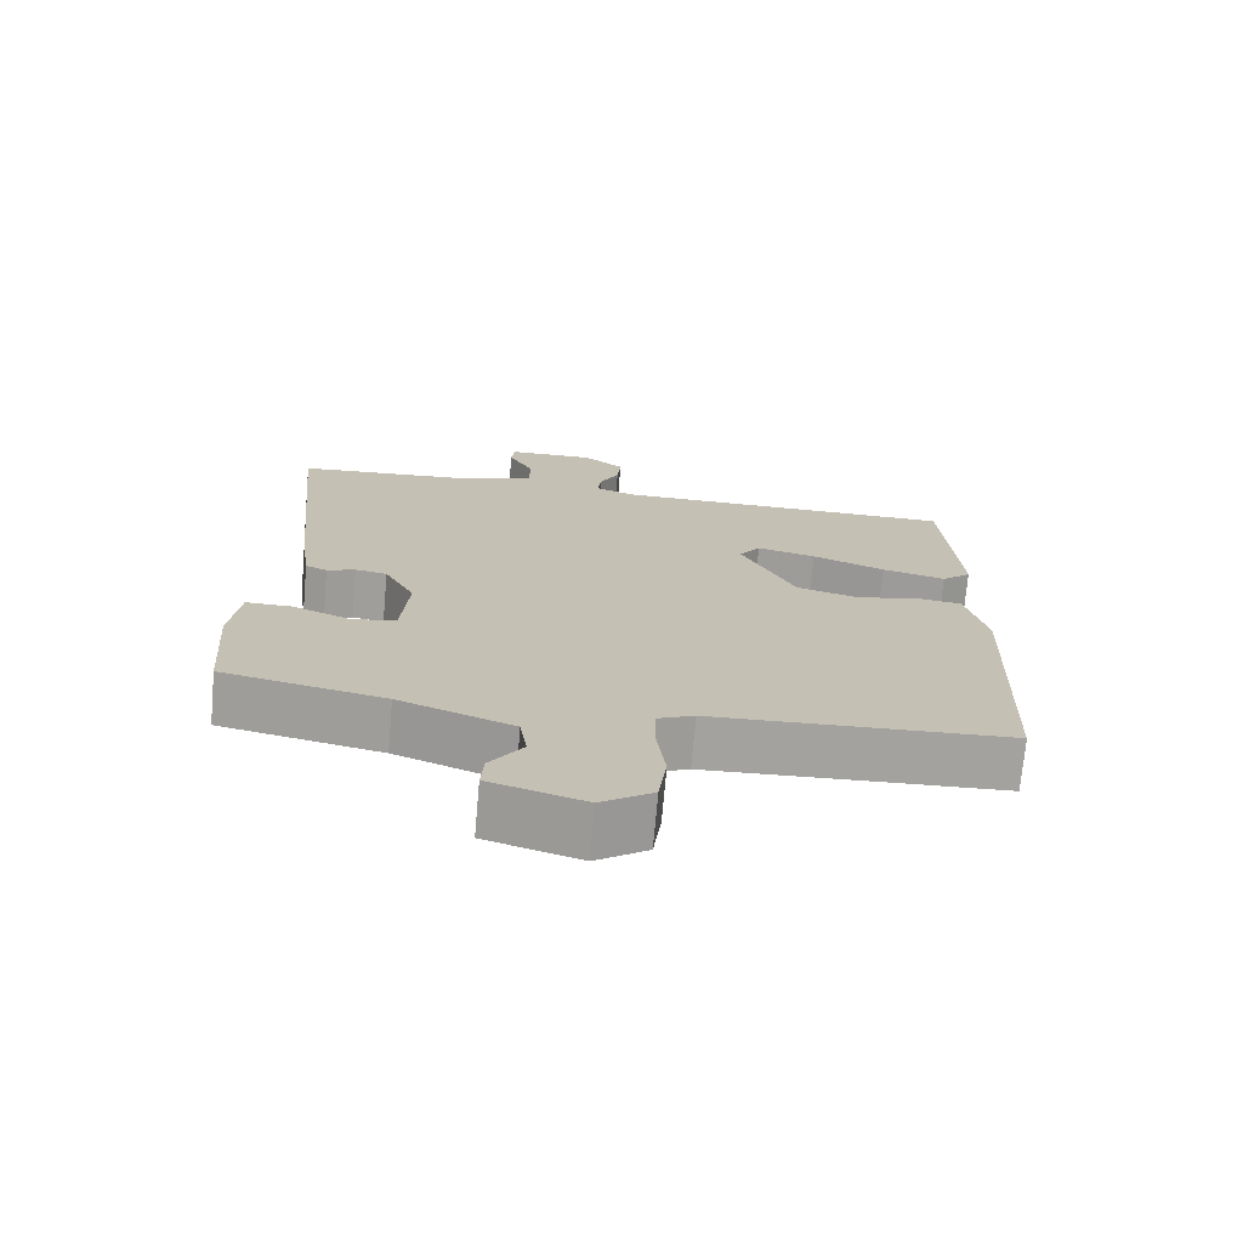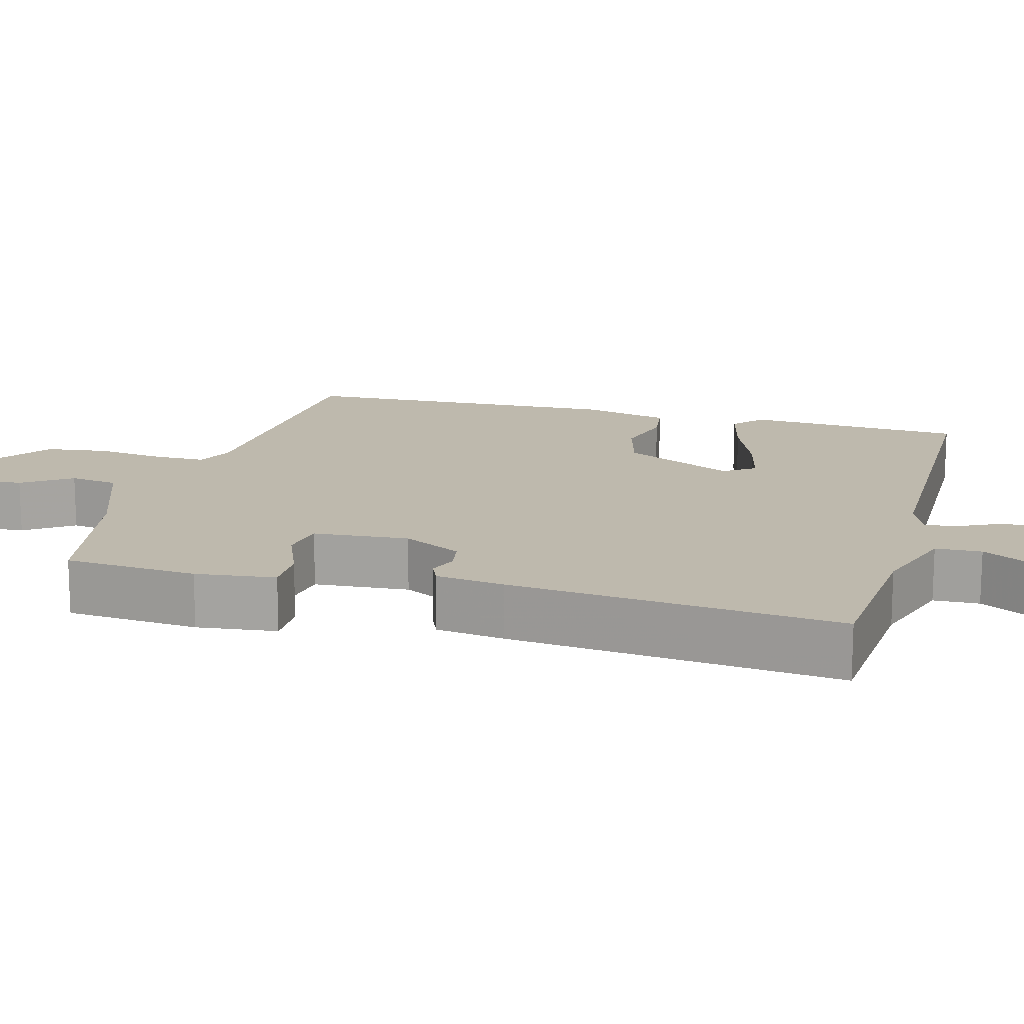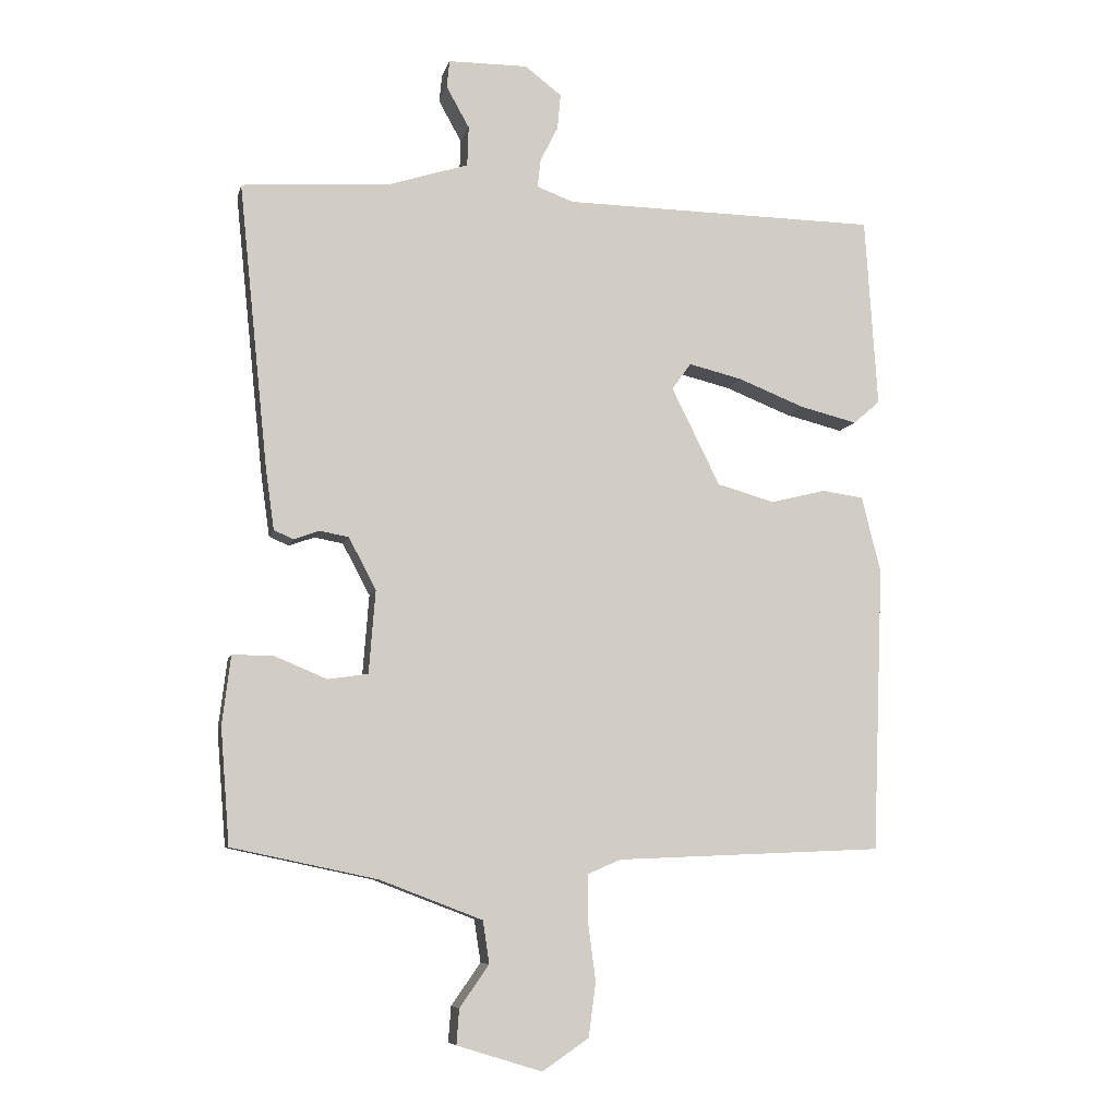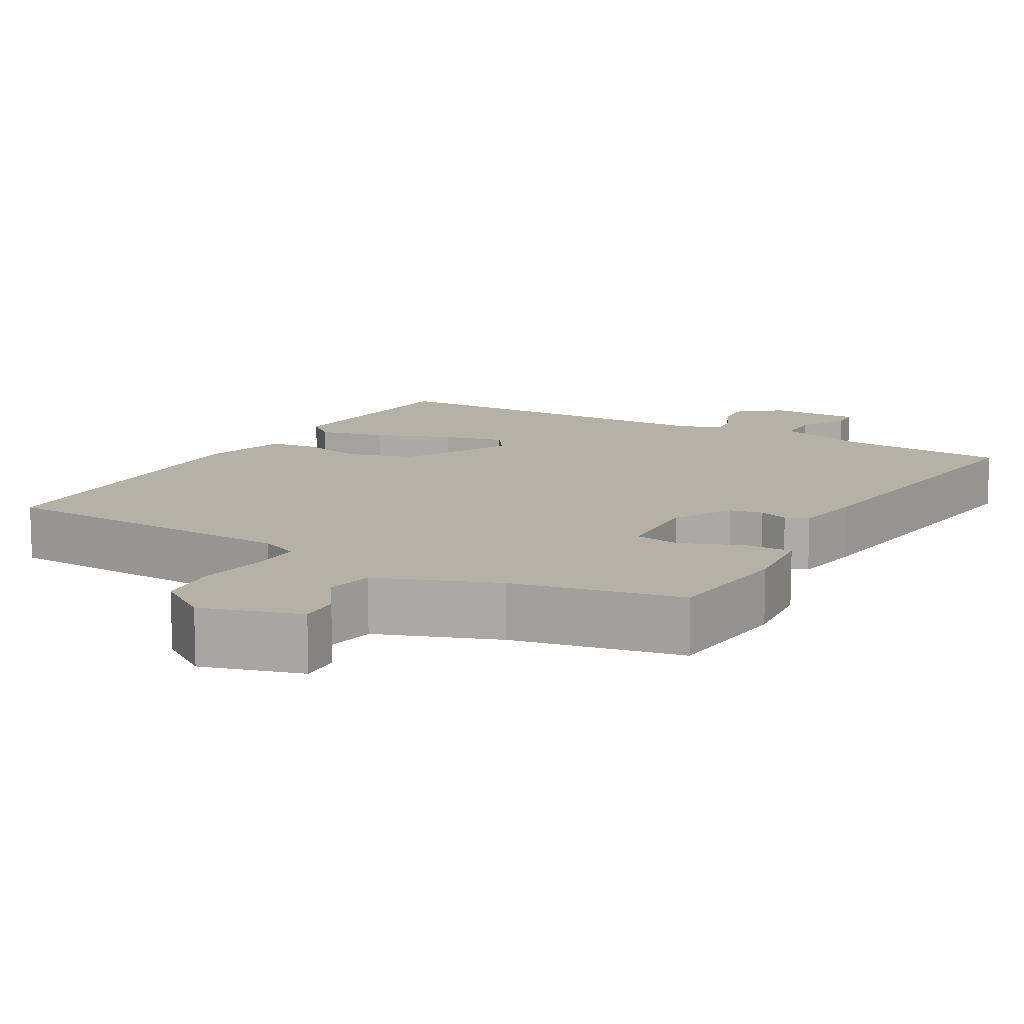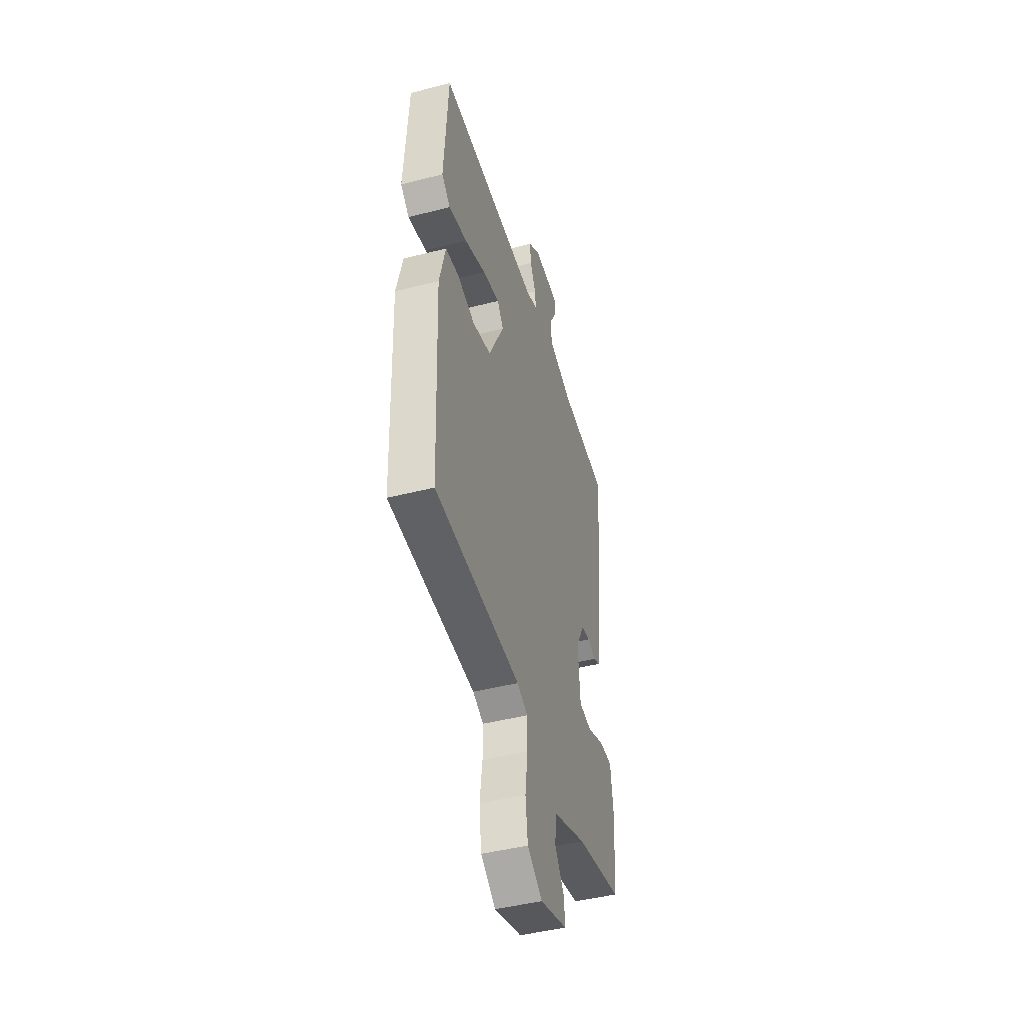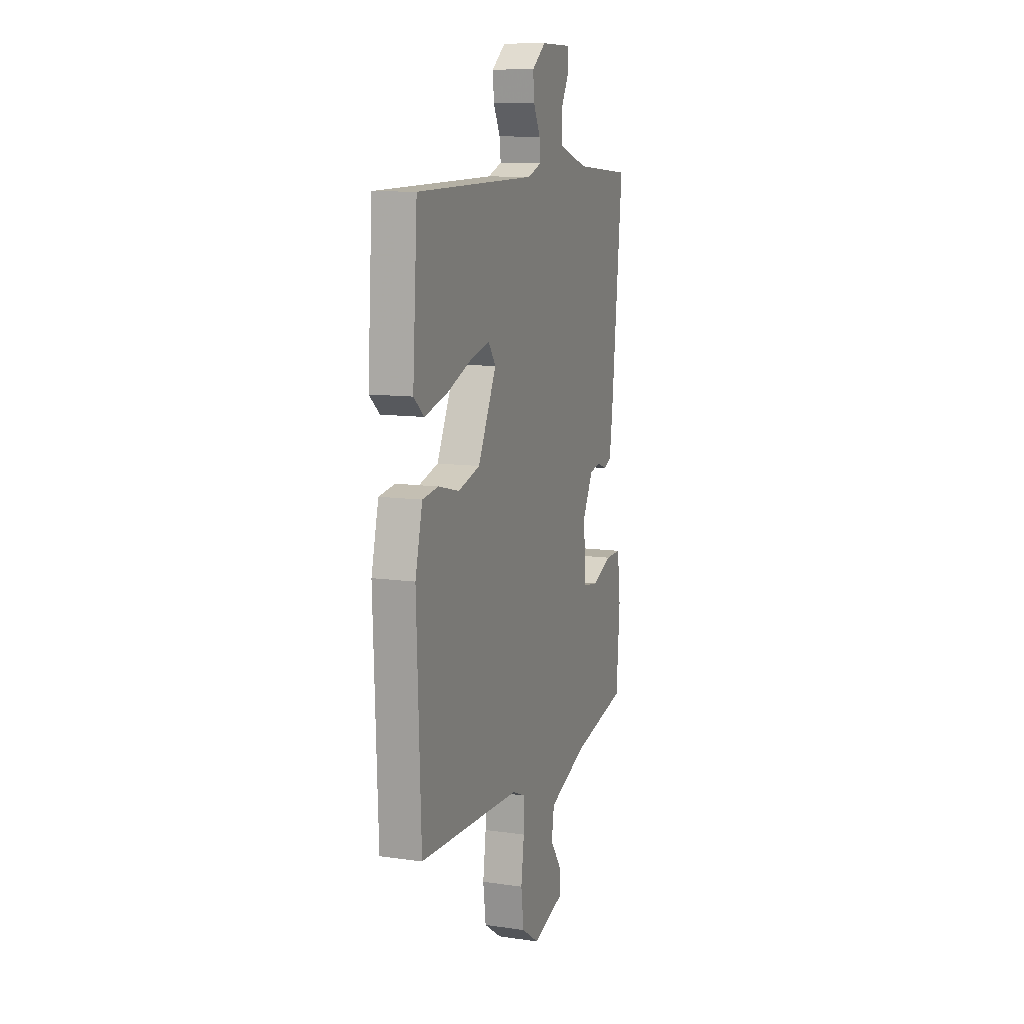
<metadata>
{"format":"obj","ext":"obj","renderer":"f3d","projection":"perspective","resolution":1024,"background":"white","views":[{"elev":-72.3,"azim":-5.0,"up":"+Z"},{"elev":15.1,"azim":-74.5,"up":"+Y"},{"elev":-7.8,"azim":-12.6,"up":"+Z"},{"elev":12.1,"azim":-149.6,"up":"+Y"},{"elev":-45.4,"azim":106.4,"up":"+Z"},{"elev":10.7,"azim":109.8,"up":"+Z"}]}
</metadata>
<code>
v 0.5 0.07 0.5
v 0.519 0.07 0.209
v 0.478 0.07 0.174
v 0.39 0.07 0.196
v 0.289 0.07 0.236
v 0.207 0.07 0.256
v 0.178 0.07 0.215
v 0.252 0.07 0.066
v 0.34 0.07 0.041
v 0.424 0.07 0.062
v 0.488 0.07 0.053
v 0.517 0.07 -0.064
v 0.5 0.07 -0.5
v 0.091 0.07 -0.517
v 0.04 0.07 -0.539
v 0.04 0.07 -0.609
v 0.052 0.07 -0.699
v 0.041 0.07 -0.782
v -0.03 0.07 -0.83
v -0.16 0.07 -0.79
v -0.156 0.07 -0.736
v -0.111 0.07 -0.672
v -0.121 0.07 -0.607
v -0.278 0.07 -0.547
v -0.5 0.07 -0.5
v -0.514 0.07 -0.323
v -0.501 0.07 -0.217
v -0.438 0.07 -0.218
v -0.358 0.07 -0.251
v -0.297 0.07 -0.242
v -0.287 0.07 -0.115
v -0.329 0.07 -0.036
v -0.373 0.07 -0.028
v -0.412 0.07 -0.042
v -0.442 0.07 -0.029
v -0.455 0.07 0.063
v -0.5 0.07 0.5
v -0.27 0.07 0.517
v -0.151 0.07 0.555
v -0.149 0.07 0.616
v -0.184 0.07 0.679
v -0.18 0.07 0.721
v -0.058 0.07 0.722
v -0.002 0.07 0.679
v -0.007 0.07 0.625
v -0.034 0.07 0.571
v -0.039 0.07 0.528
v 0.017 0.07 0.507
v 0.5 0 0.5
v 0.519 0 0.209
v 0.478 0 0.174
v 0.39 0 0.196
v 0.289 0 0.236
v 0.207 0 0.256
v 0.178 0 0.215
v 0.252 0 0.066
v 0.34 0 0.041
v 0.424 0 0.062
v 0.488 0 0.053
v 0.517 0 -0.064
v 0.5 0 -0.5
v 0.091 0 -0.517
v 0.04 0 -0.539
v 0.04 0 -0.609
v 0.052 0 -0.699
v 0.041 0 -0.782
v -0.03 0 -0.83
v -0.16 0 -0.79
v -0.156 0 -0.736
v -0.111 0 -0.672
v -0.121 0 -0.607
v -0.278 0 -0.547
v -0.5 0 -0.5
v -0.514 0 -0.323
v -0.501 0 -0.217
v -0.438 0 -0.218
v -0.358 0 -0.251
v -0.297 0 -0.242
v -0.287 0 -0.115
v -0.329 0 -0.036
v -0.373 0 -0.028
v -0.412 0 -0.042
v -0.442 0 -0.029
v -0.455 0 0.063
v -0.5 0 0.5
v -0.27 0 0.517
v -0.151 0 0.555
v -0.149 0 0.616
v -0.184 0 0.679
v -0.18 0 0.721
v -0.058 0 0.722
v -0.002 0 0.679
v -0.007 0 0.625
v -0.034 0 0.571
v -0.039 0 0.528
v 0.017 0 0.507
f 44 45 46
f 43 44 46
f 42 43 46
f 41 42 46
f 40 41 46
f 39 40 46 47
f 38 39 47 48
f 37 38 48
f 36 37 48
f 35 36 48
f 34 35 48
f 33 34 48
f 27 28 29
f 26 27 29
f 25 26 29
f 24 25 29
f 23 24 29 30
f 20 21 22
f 19 20 22
f 18 19 22
f 17 18 22
f 16 17 22
f 15 16 22 23
f 23 30 31
f 15 23 31
f 14 15 31
f 12 13 14
f 11 12 14
f 10 11 14
f 9 10 14
f 3 4 5
f 2 3 5
f 1 2 5
f 48 1 5
f 48 5 6
f 48 6 7
f 33 48 7
f 32 33 7
f 14 31 32
f 9 14 32
f 8 9 32
f 7 8 32
f 94 93 92
f 94 92 91
f 94 91 90
f 94 90 89
f 94 89 88
f 95 94 88 87
f 96 95 87 86
f 96 86 85
f 96 85 84
f 96 84 83
f 96 83 82
f 96 82 81
f 77 76 75
f 77 75 74
f 77 74 73
f 77 73 72
f 78 77 72 71
f 70 69 68
f 70 68 67
f 70 67 66
f 70 66 65
f 70 65 64
f 71 70 64 63
f 79 78 71
f 79 71 63
f 79 63 62
f 62 61 60
f 62 60 59
f 62 59 58
f 62 58 57
f 53 52 51
f 53 51 50
f 53 50 49
f 53 49 96
f 54 53 96
f 55 54 96
f 55 96 81
f 55 81 80
f 80 79 62
f 80 62 57
f 80 57 56
f 80 56 55
f 1 49 50 2
f 2 50 51 3
f 3 51 52 4
f 4 52 53 5
f 5 53 54 6
f 6 54 55 7
f 7 55 56 8
f 8 56 57 9
f 9 57 58 10
f 10 58 59 11
f 11 59 60 12
f 12 60 61 13
f 13 61 62 14
f 14 62 63 15
f 15 63 64 16
f 16 64 65 17
f 17 65 66 18
f 18 66 67 19
f 19 67 68 20
f 20 68 69 21
f 21 69 70 22
f 22 70 71 23
f 23 71 72 24
f 24 72 73 25
f 25 73 74 26
f 26 74 75 27
f 27 75 76 28
f 28 76 77 29
f 29 77 78 30
f 30 78 79 31
f 31 79 80 32
f 32 80 81 33
f 33 81 82 34
f 34 82 83 35
f 35 83 84 36
f 36 84 85 37
f 37 85 86 38
f 38 86 87 39
f 39 87 88 40
f 40 88 89 41
f 41 89 90 42
f 42 90 91 43
f 43 91 92 44
f 44 92 93 45
f 45 93 94 46
f 46 94 95 47
f 47 95 96 48
f 48 96 49 1

</code>
